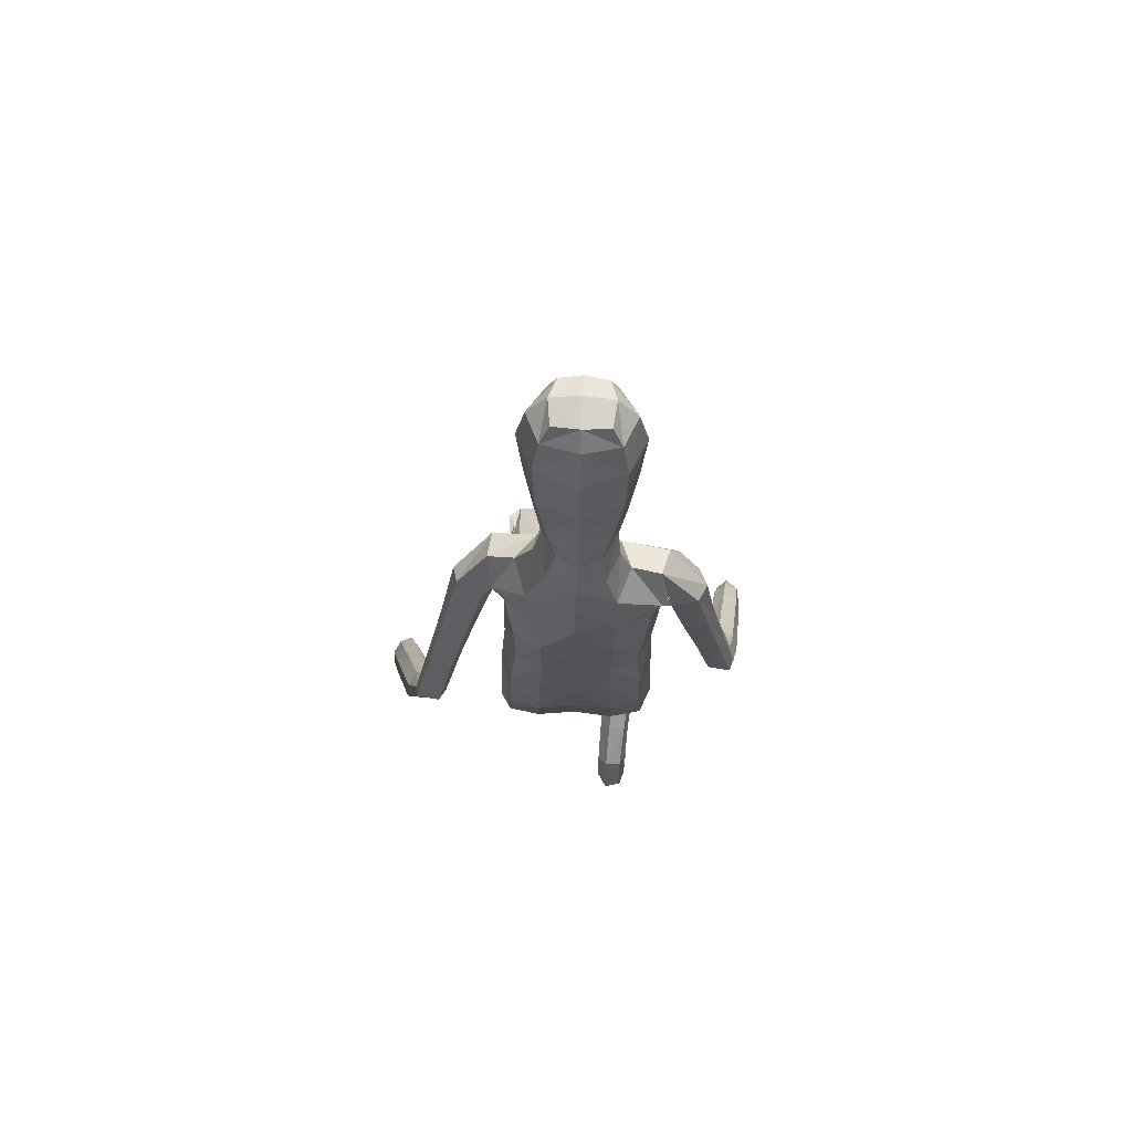
<metadata>
{"format":"obj","ext":"obj","renderer":"f3d","projection":"perspective","resolution":1024,"background":"white","views":[{"elev":73.2,"azim":-178.2,"up":"+Y"}]}
</metadata>
<code>
o Group1
v -6e-05 2.851 0.08942
v 0.1612 0.3964 0.1765
v 0.1279 0.3577 0.1807
v 0.122 0.3633 0.2385
v 0.1496 0.4057 0.2298
v 0.204 0.3874 0.1736
v 0.1774 0.3584 0.1755
v 0.1986 0.3956 0.2317
v 0.1591 0.1224 0.2186
v 0.155 0.1516 0.2218
v 0.1449 0.1623 0.1829
v 0.1583 0.1199 0.1862
v 0.2084 0.1283 0.2162
v 0.2118 0.1546 0.2178
v 0.2193 0.1296 0.185
v 0.6313 0.8244 0.1733
v 0.6107 0.817 0.2107
v 0.5767 0.813 0.1645
v 0.6179 0.8267 0.1524
v 0.6263 0.877 0.1522
v 0.6071 0.8904 0.1908
v 0.6253 0.8657 0.1249
v 0.2005 0.1906 0.1801
v 0.2109 0.3006 0.2406
v 0.2258 0.2808 0.1789
v 0.2191 0.3446 0.1747
v 0.2168 0.3516 0.2423
v 0.2162 0.2155 0.2258
v 0.2279 0.209 0.181
v 0.2163 0.4019 0.3419
v 0.1904 0.3766 0.3833
v 0.1365 0.3794 0.375
v 0.1303 0.2968 0.2466
v 0.1448 0.2213 0.2283
v 0.1201 0.4099 0.331
v 0.1305 0.3158 0.1776
v 0.132 0.2396 0.1765
v 0.5777 0.8344 0.2197
v 0.5562 0.8232 0.186
v 0.5636 0.8868 0.2005
v 0.5366 0.8736 0.165
v 0.07817 2.993 0.201
v 0.1062 2.939 0.1742
v 0.08593 2.996 0.2772
v 0.143 2.931 0.2615
v 0.105 1.19 0.09261
v 0.1294 1.125 0.235
v 0.2007 1.134 0.2386
v 0.1982 1.205 0.0906
v 0.2056 1.253 -0.007542
v 0.1104 1.258 0.03186
v 0.1008 1.114 0.05979
v 0.1134 1.062 0.1966
v 0.1169 1.07 0.008339
v 0.1192 1.138 -0.1052
v 0.2119 1.138 -0.08828
v 0.2087 1.076 0.02646
v 0.147 1.007 0.177
v 0.5635 0.8515 0.1306
v 0.1977 0.3241 0.1718
v 0.2222 0.1641 0.183
v 0.1484 2.153 0.007035
v 0.08925 2.295 0.0207
v 0.0648 2.97 0.339
v 0.08731 2.906 0.3458
v 0.1154 2.014 0.2155
v 0.1857 1.987 0.1944
v 0.2453 1.989 0.1963
v 0.2428 2.031 0.2267
v 0.1105 1.856 0.1734
v 0.2016 1.846 0.1408
v 0.1206 2.169 0.1845
v 0.2501 2.113 0.2035
v 0.3318 1.94 0.1716
v 0.3644 1.993 0.1331
v 0.2604 2.144 0.123
v 0.1798 2.197 0.1047
v 0.3511 2.016 0.0828
v 0.4048 1.828 0.04732
v 0.3959 1.847 0.006419
v 0.2768 1.986 0.05119
v 0.2483 2.052 0.05577
v 0.3238 1.83 -0.01224
v 0.444 1.672 -0.06655
v 0.3761 1.654 -0.07774
v 0.298 1.803 0.03345
v 0.2423 1.947 0.09971
v 0.3538 1.631 -0.0359
v 0.4238 1.478 -0.1454
v 0.4035 1.456 -0.1059
v 0.379 1.62 0.006584
v 0.3241 1.789 0.08396
v 0.4303 1.447 -0.06782
v 0.4415 1.285 -0.05489
v 0.463 1.308 -0.01929
v 0.4764 1.459 -0.06816
v 0.427 1.632 0.008632
v 0.5095 1.317 -0.0217
v 0.5026 1.139 0.07065
v 0.5488 1.147 0.06524
v 0.5358 1.303 -0.05887
v 0.4958 1.481 -0.1067
v 0.5733 1.132 0.02732
v 0.5868 0.985 0.1467
v 0.6083 0.9697 0.1078
v 0.5738 1.118 -0.005042
v 0.5369 1.289 -0.09231
v 0.6083 0.9567 0.07685
v 0.5367 0.9407 0.08284
v 0.5029 1.101 -0.002077
v 0.5158 0.9574 0.1221
v 0.4788 1.117 0.03695
v 0.541 0.9801 0.1542
v 0.4681 1.271 -0.09361
v 0.4905 1.496 -0.1397
v 0.4498 1.655 -0.0306
v 0.3782 1.801 0.08992
v 0.2853 1.92 0.1595
v 0.2579 1.983 0.1271
v 0.2101 1.977 0.1113
v 0.2106 2.022 0.03151
v 0.2171 1.852 0.05358
v 0.1848 1.87 -0.03445
v 0.2186 1.702 0.02676
v 0.183 1.711 -0.05416
v 0.2001 1.692 0.1102
v 0.2049 1.522 0.07434
v 0.2312 1.53 -0.004649
v 0.1099 1.692 0.1375
v 0.1105 1.526 0.1197
v 0.117 1.356 0.07921
v 0.2097 1.356 0.02709
v 0.2345 1.346 -0.04727
v 0.2399 1.198 -0.05298
v 0.2025 1.333 -0.1072
v 0.2422 1.143 0.06194
v 0.2417 1.078 0.2111
v 0.2166 1.016 0.1827
v 0.2437 0.9967 0.374
v 0.2269 0.9375 0.342
v 0.2053 1.047 0.4015
v 0.2112 0.9477 0.5737
v 0.2478 0.9026 0.5403
v 0.1403 1.039 0.3978
v 0.1478 0.942 0.5698
v 0.1215 0.9827 0.3661
v 0.1288 0.8892 0.534
v 0.16 0.9348 0.3406
v 0.1671 0.8432 0.5039
v 0.2315 0.8469 0.5043
v 0.2357 0.834 0.6443
v 0.1735 0.8387 0.6442
v 0.2523 0.7914 0.6898
v 0.2394 0.6495 0.5572
v 0.2228 0.6916 0.5124
v 0.2167 0.7548 0.7314
v 0.2057 0.6143 0.5988
v 0.1548 0.761 0.7292
v 0.1461 0.6209 0.5966
v 0.1365 0.8031 0.6851
v 0.1289 0.6618 0.5534
v 0.1635 0.6973 0.5124
v 0.1535 0.5548 0.3888
v 0.123 0.5217 0.4271
v 0.2084 0.5478 0.3912
v 0.1994 0.4301 0.3014
v 0.1483 0.4364 0.2951
v 0.2248 0.5096 0.4329
v 0.1945 0.4761 0.4722
v 0.1394 0.4824 0.4679
v 0.1146 1.344 -0.1299
v 0.1091 1.548 -0.1114
v 0.2001 1.535 -0.08148
v 0.1027 1.72 -0.09277
v 0.1044 1.891 -0.07593
v 0.1204 2.032 -0.03301
v 0.09146 2.285 0.1596
v 0.127 2.3 0.1008
v 0.1039 2.386 0.1273
v 0.06971 2.373 0.1632
v 0.06306 2.406 0.05119
v 0.08997 2.53 0.0799
v 0.1279 2.493 0.1727
v 0.1165 2.683 0.1087
v 0.1237 2.839 0.1397
v 0.1689 2.821 0.2446
v 0.1526 2.655 0.2139
v 0.11 2.8 0.3566
v 0.08928 2.63 0.3112
v 0.08485 2.462 0.2503
v 0.1933 0.2626 0.174
v 0.02206 2.626 0.3275
v 0.01981 2.792 0.3707
v 0.000233 3.006 0.1905
v 0.000666 2.954 0.1442
v -0.000854 1.12 0.09122
v -0.001638 1.212 0.09995
v 0.000639 1.086 -0.000872
v 0.001231 1.218 -0.1114
v 0.001129 1.122 -0.06436
v 0.003614 2.298 -0.02174
v 0.006894 2.196 -0.04686
v -0.002763 2.9 0.3758
v -0.002083 2.973 0.3478
v -0.00095 3.01 0.2784
v -0.007 1.861 0.1768
v -0.008629 2.024 0.1988
v -0.002576 2.166 0.1912
v -0.001663 1.528 0.1291
v -0.002038 1.694 0.1464
v -0.00189 1.353 0.1147
v 0.001196 1.551 -0.1219
v 0.001197 1.37 -0.1285
v 0.00092 1.724 -0.104
v -0.001053 1.904 -0.09034
v 0.00309 2.068 -0.07465
v -0.001379 2.287 0.1779
v -0.00071 2.55 0.03498
v -0.000809 2.418 0.00829
v 1.5e-05 2.7 0.05803
v 0.001179 2.851 0.08944
v -0.004611 2.617 0.3597
v -0.00384 2.788 0.3869
v -0.004575 2.457 0.2816
v -0.003265 2.366 0.1806
v -0.1317 0.02049 -0.1251
v -0.09848 0.02035 -0.08212
v -0.09252 0.07955 -0.0912
v -0.1201 0.08114 -0.1369
v -0.1745 0.01577 -0.1135
v -0.148 0.01522 -0.08315
v -0.1691 0.07892 -0.1256
v -0.1299 0.04074 0.1553
v -0.1257 0.04614 0.1265
v -0.1156 0.008095 0.113
v -0.129 0.008319 0.1554
v -0.1792 0.03885 0.1492
v -0.1825 0.04236 0.1231
v -0.19 0.007752 0.1457
v -0.5475 0.8916 0.3847
v -0.5339 0.8952 0.4257
v -0.4911 0.8931 0.3873
v -0.5309 0.8941 0.3662
v -0.5499 0.94 0.3549
v -0.5425 0.9634 0.3928
v -0.5409 0.9254 0.3308
v -0.1712 0.00742 0.08452
v -0.1815 0.0759 -0.02077
v -0.1964 0.01285 -0.005541
v -0.1897 0.01343 -0.06948
v -0.1873 0.08036 -0.07745
v -0.1869 0.05479 0.06302
v -0.1986 0.009674 0.06619
v -0.1877 0.1695 -0.03987
v -0.1619 0.1382 -0.003597
v -0.108 0.1446 -0.01036
v -0.1009 0.07805 -0.01997
v -0.1154 0.05779 0.05748
v -0.09158 0.1812 -0.04835
v -0.1011 0.01423 -0.04056
v -0.1027 0.007434 0.03538
v -0.5081 0.9216 0.4364
v -0.4782 0.9113 0.4095
v -0.5023 0.9723 0.41
v -0.4663 0.9613 0.3826
v -0.07819 2.994 0.1989
v -0.1062 2.941 0.1713
v -0.08797 2.997 0.2749
v -0.1454 2.933 0.2577
v -0.1067 1.143 0.09864
v -0.127 1.007 0.1791
v -0.1986 1.01 0.1854
v -0.2001 1.15 0.09925
v -0.2099 1.25 0.03819
v -0.1151 1.246 0.07712
v -0.09882 1.092 0.02912
v -0.1082 0.9756 0.1134
v -0.1129 1.079 -0.03999
v -0.117 1.188 -0.1166
v -0.2105 1.185 -0.09499
v -0.2048 1.075 -0.02438
v -0.1393 0.9386 0.0668
v -0.48 0.9283 0.3492
v -0.1682 0.008984 -0.04928
v -0.1929 0.008336 0.1111
v -0.1132 2.182 -0.01548
v -0.07838 2.298 0.01629
v -0.06885 2.97 0.3372
v -0.09235 2.907 0.3434
v -0.1704 2.047 0.1907
v -0.2406 2.048 0.1504
v -0.2946 2.084 0.132
v -0.2864 2.122 0.1632
v -0.1343 1.859 0.1676
v -0.2253 1.855 0.1289
v -0.1199 2.193 0.1655
v -0.2587 2.197 0.1418
v -0.3505 2.049 0.1336
v -0.3709 2.086 0.07532
v -0.2361 2.225 0.06211
v -0.1496 2.236 0.07488
v -0.3467 2.092 0.02372
v -0.4059 1.901 0.04333
v -0.3886 1.905 0.000884
v -0.2708 2.053 0.0177
v -0.2407 2.133 -0.003938
v -0.3156 1.883 0.00344
v -0.4339 1.715 -0.01692
v -0.3665 1.695 -0.008214
v -0.3003 1.873 0.05957
v -0.2502 2.035 0.07915
v -0.3536 1.687 0.04253
v -0.4124 1.506 -0.02087
v -0.401 1.499 0.02674
v -0.3868 1.691 0.08051
v -0.3361 1.877 0.1058
v -0.4348 1.504 0.05973
v -0.4208 1.346 0.1061
v -0.4537 1.368 0.1325
v -0.4792 1.515 0.04631
v -0.4335 1.704 0.06886
v -0.4995 1.364 0.1209
v -0.4728 1.21 0.2456
v -0.5174 1.205 0.2314
v -0.5139 1.339 0.08326
v -0.4898 1.522 -0.000159
v -0.5298 1.179 0.1935
v -0.5348 1.052 0.3352
v -0.544 1.027 0.297
v -0.5205 1.161 0.1648
v -0.5049 1.32 0.05349
v -0.5347 1.01 0.2696
v -0.4643 1.013 0.2902
v -0.4499 1.163 0.1826
v -0.456 1.04 0.3284
v -0.4382 1.189 0.2214
v -0.4917 1.06 0.3509
v -0.4351 1.32 0.06705
v -0.4777 1.525 -0.03469
v -0.4472 1.712 0.02054
v -0.3894 1.89 0.09687
v -0.3046 2.026 0.1371
v -0.2896 2.08 0.06158
v -0.2475 2.043 0.06285
v -0.2131 2.085 -0.01505
v -0.2384 1.866 0.03863
v -0.1973 1.88 -0.04643
v -0.2251 1.704 0.02001
v -0.1851 1.712 -0.0593
v -0.2076 1.693 0.1045
v -0.2076 1.525 0.07557
v -0.2318 1.533 -0.006173
v -0.1149 1.692 0.1348
v -0.1136 1.526 0.1171
v -0.1209 1.362 0.09712
v -0.2129 1.368 0.0472
v -0.2357 1.365 -0.03376
v -0.2416 1.221 -0.03164
v -0.2016 1.356 -0.1007
v -0.2412 1.111 0.04057
v -0.2371 0.9761 0.1316
v -0.2091 0.9396 0.07449
v -0.2345 0.8197 0.2249
v -0.2151 0.7878 0.1666
v -0.1985 0.8485 0.2759
v -0.199 0.6737 0.3675
v -0.2336 0.6513 0.3142
v -0.1332 0.847 0.2701
v -0.1355 0.6731 0.3625
v -0.1119 0.8172 0.2135
v -0.1141 0.6478 0.3045
v -0.1482 0.789 0.1653
v -0.1504 0.6237 0.2536
v -0.2149 0.6241 0.2543
v -0.2159 0.5271 0.3469
v -0.1538 0.5323 0.3487
v -0.2324 0.4754 0.3825
v -0.2163 0.3649 0.2231
v -0.1998 0.4156 0.1884
v -0.1969 0.4313 0.4159
v -0.1826 0.322 0.2568
v -0.135 0.4385 0.4158
v -0.1231 0.3296 0.2568
v -0.1168 0.4891 0.3819
v -0.106 0.3788 0.2234
v -0.1406 0.4219 0.1904
v -0.1275 0.3087 0.03961
v -0.09697 0.2687 0.07052
v -0.1822 0.3008 0.03983
v -0.1707 0.2053 -0.07535
v -0.1197 0.213 -0.08038
v -0.1986 0.2545 0.07226
v -0.1683 0.2139 0.104
v -0.1133 0.2214 0.1019
v -0.1127 1.363 -0.1271
v -0.1069 1.547 -0.1139
v -0.1988 1.538 -0.08423
v -0.1011 1.719 -0.09519
v -0.1103 1.895 -0.08145
v -0.116 2.057 -0.05214
v -0.08691 2.288 0.1551
v -0.1171 2.306 0.09345
v -0.1078 2.386 0.1241
v -0.07531 2.373 0.1611
v -0.06583 2.406 0.04935
v -0.09277 2.531 0.07743
v -0.1336 2.494 0.1692
v -0.118 2.684 0.1055
v -0.124 2.841 0.1364
v -0.1722 2.823 0.24
v -0.1572 2.657 0.2098
v -0.1167 2.801 0.3536
v -0.09693 2.631 0.3087
v -0.09304 2.463 0.2479
v -0.1639 0.006686 0.01222
v -0.03028 2.626 0.3268
v -0.02699 2.793 0.3701
v -0.004392 2.612 0.339
f 2 3 4
f 2 6 3
f 2 5 6
f 9 10 11
f 9 13 14
f 9 12 15
f 16 17 19
f 16 20 17
f 16 19 22
f 12 11 23
f 24 25 27
f 24 28 29
f 24 27 31
f 24 31 32
f 24 33 28
f 33 32 35
f 33 4 3
f 33 36 34
f 38 39 17
f 38 40 41
f 38 17 40
f 42 43 194
f 42 44 43
f 46 47 48
f 46 49 50
f 46 52 47
f 46 51 196
f 46 196 198
f 54 55 57
f 54 200 199
f 54 52 200
f 54 58 53
f 19 18 22
f 7 60 3
f 7 6 60
f 61 14 13
f 61 29 14
f 61 15 23
f 62 202 201
f 39 41 18
f 64 204 65
f 64 44 204
f 64 65 45
f 66 67 68
f 66 70 71
f 66 207 70
f 66 72 207
f 66 69 72
f 73 69 74
f 73 76 72
f 73 75 78
f 78 75 79
f 78 81 76
f 78 80 83
f 83 80 85
f 83 86 81
f 83 85 88
f 88 85 90
f 88 91 86
f 88 90 93
f 93 90 95
f 93 96 91
f 93 95 96
f 98 95 100
f 98 101 102
f 98 100 103
f 103 100 105
f 103 106 107
f 103 105 106
f 108 105 20
f 108 109 106
f 108 22 59
f 109 111 112
f 109 59 111
f 111 113 112
f 111 41 40
f 113 104 99
f 113 40 21
f 112 94 114
f 112 99 94
f 114 107 110
f 114 89 115
f 114 94 89
f 115 102 101
f 115 84 102
f 115 89 84
f 116 97 102
f 116 79 117
f 116 84 80
f 117 92 97
f 117 74 92
f 117 79 75
f 118 87 92
f 118 68 87
f 118 74 68
f 119 82 87
f 119 120 121
f 119 68 67
f 120 122 123
f 120 67 122
f 122 124 123
f 122 71 124
f 126 127 128
f 126 129 127
f 126 71 70
f 129 210 130
f 129 70 206
f 209 211 131
f 211 197 131
f 131 132 130
f 131 51 50
f 132 133 127
f 132 50 134
f 134 56 133
f 134 136 56
f 134 50 49
f 136 137 57
f 136 49 48
f 137 139 138
f 137 48 139
f 141 142 139
f 141 144 142
f 141 48 47
f 144 146 145
f 144 47 53
f 146 148 149
f 146 53 148
f 148 140 150
f 148 58 140
f 150 151 149
f 150 143 151
f 150 140 143
f 153 154 155
f 153 156 154
f 153 143 156
f 156 158 157
f 156 142 145
f 158 160 161
f 158 145 160
f 160 152 162
f 160 147 149
f 162 163 164
f 162 155 165
f 162 152 155
f 165 166 163
f 165 168 166
f 165 155 168
f 168 169 30
f 168 154 169
f 169 170 32
f 169 157 170
f 170 164 35
f 170 159 161
f 166 8 167
f 166 30 8
f 167 35 163
f 167 5 35
f 138 58 54
f 135 171 172
f 135 56 171
f 135 173 128
f 171 213 212
f 171 55 213
f 212 214 172
f 214 215 174
f 215 216 175
f 175 123 125
f 175 176 121
f 174 125 173
f 173 125 124
f 104 21 20
f 72 177 217
f 72 77 178
f 178 179 180
f 178 63 179
f 178 77 62
f 181 182 183
f 181 219 182
f 181 63 219
f 218 220 182
f 220 1 184
f 1 195 185
f 185 186 184
f 185 43 45
f 186 188 189
f 186 45 188
f 188 193 192
f 188 65 193
f 222 418 192
f 224 225 180
f 225 217 177
f 190 183 187
f 190 180 179
f 187 183 184
f 205 44 194
f 216 202 176
f 62 82 176
f 62 77 82
f 60 191 37
f 60 26 191
f 191 23 11
f 191 25 23
f 37 11 10
f 34 10 14
f 26 6 8
f 193 223 222
f 418 224 190
f 226 229 227
f 226 227 230
f 226 230 229
f 233 236 235
f 233 234 238
f 233 237 239
f 240 243 241
f 240 241 244
f 240 244 246
f 236 239 247
f 248 251 249
f 248 249 253
f 248 255 251
f 248 257 256
f 248 252 257
f 257 228 259
f 257 260 227
f 257 258 260
f 262 241 263
f 262 263 265
f 262 264 241
f 266 194 267
f 266 267 268
f 270 273 272
f 270 275 274
f 270 271 276
f 270 196 275
f 270 276 198
f 278 281 279
f 278 279 199
f 278 200 276
f 278 276 277
f 243 246 242
f 231 227 284
f 231 284 230
f 285 239 237
f 285 238 253
f 285 253 247
f 286 287 201
f 263 242 265
f 288 289 204
f 288 204 268
f 288 268 269
f 290 293 292
f 290 291 294
f 290 294 206
f 290 207 208
f 290 296 293
f 297 299 298
f 297 296 300
f 297 300 299
f 302 304 303
f 302 300 305
f 302 305 307
f 307 309 304
f 307 305 310
f 307 310 312
f 312 314 309
f 312 310 315
f 312 315 317
f 317 319 314
f 317 315 320
f 317 320 319
f 322 324 319
f 322 320 326
f 322 325 327
f 327 329 324
f 327 325 331
f 327 330 329
f 332 246 244
f 332 330 333
f 332 333 283
f 333 334 336
f 333 335 283
f 335 336 337
f 335 337 264
f 337 323 328
f 337 328 245
f 336 334 338
f 336 318 323
f 338 334 331
f 338 331 339
f 338 313 318
f 339 331 325
f 339 326 308
f 339 308 313
f 340 326 321
f 340 321 341
f 340 303 304
f 341 321 316
f 341 316 298
f 341 298 299
f 342 316 311
f 342 311 343
f 342 292 293
f 343 311 306
f 343 306 344
f 343 344 291
f 344 345 346
f 344 346 291
f 346 347 348
f 346 348 350
f 350 348 352
f 350 351 353
f 350 353 295
f 353 354 210
f 353 210 294
f 209 354 355
f 211 355 197
f 355 354 356
f 355 356 275
f 356 351 357
f 356 357 358
f 358 357 280
f 358 280 360
f 358 360 273
f 360 281 361
f 360 361 272
f 361 362 363
f 361 363 272
f 365 363 366
f 365 366 368
f 365 368 271
f 368 369 370
f 368 370 277
f 370 371 373
f 370 372 277
f 372 373 374
f 372 364 282
f 374 373 375
f 374 375 367
f 374 367 364
f 377 375 379
f 377 378 380
f 377 380 367
f 380 381 382
f 380 382 369
f 382 383 385
f 382 384 369
f 384 385 386
f 384 376 373
f 386 385 388
f 386 387 389
f 386 379 376
f 389 387 391
f 389 390 392
f 389 392 379
f 392 254 393
f 392 393 378
f 393 255 256
f 393 394 381
f 394 256 259
f 394 388 385
f 390 391 232
f 390 232 254
f 391 387 388
f 391 259 229
f 362 281 278
f 359 397 396
f 359 395 280
f 359 357 352
f 395 396 212
f 395 213 279
f 212 396 214
f 214 398 215
f 215 399 216
f 399 398 349
f 399 347 345
f 398 396 397
f 397 352 348
f 328 329 244
f 296 208 401
f 296 401 402
f 402 401 403
f 402 403 287
f 402 287 286
f 405 403 407
f 405 406 219
f 405 219 201
f 218 406 220
f 220 408 221
f 221 409 195
f 409 408 410
f 409 410 269
f 410 411 413
f 410 412 269
f 412 413 416
f 412 417 289
f 222 416 418
f 224 414 404
f 225 404 401
f 414 413 411
f 414 407 403
f 411 408 407
f 205 194 268
f 216 400 202
f 286 400 306
f 286 306 301
f 284 260 261
f 284 415 250
f 415 261 235
f 415 247 249
f 261 258 234
f 258 252 238
f 250 251 232
f 417 416 222
f 224 418 414
f 5 2 4
f 6 7 3
f 5 8 6
f 12 9 11
f 10 9 14
f 13 9 15
f 17 18 19
f 20 21 17
f 20 16 22
f 15 12 23
f 25 26 27
f 25 24 29
f 27 30 31
f 33 24 32
f 33 34 28
f 4 33 35
f 36 33 3
f 36 37 34
f 39 18 17
f 39 38 41
f 17 21 40
f 43 195 194
f 44 45 43
f 49 46 48
f 51 46 50
f 52 53 47
f 51 197 196
f 52 46 198
f 55 56 57
f 55 54 199
f 52 198 200
f 52 54 53
f 18 59 22
f 60 36 3
f 6 26 60
f 15 61 13
f 29 28 14
f 29 61 23
f 63 62 201
f 41 59 18
f 204 203 65
f 44 205 204
f 44 64 45
f 69 66 68
f 67 66 71
f 207 206 70
f 72 208 207
f 69 73 72
f 75 73 74
f 76 77 72
f 76 73 78
f 80 78 79
f 81 82 76
f 81 78 83
f 80 84 85
f 86 87 81
f 86 83 88
f 85 89 90
f 91 92 86
f 91 88 93
f 90 94 95
f 96 97 91
f 95 98 96
f 95 99 100
f 96 98 102
f 101 98 103
f 100 104 105
f 101 103 107
f 105 108 106
f 22 108 20
f 109 110 106
f 109 108 59
f 110 109 112
f 59 41 111
f 113 99 112
f 113 111 40
f 104 100 99
f 104 113 21
f 110 112 114
f 99 95 94
f 107 106 110
f 107 114 115
f 94 90 89
f 107 115 101
f 84 116 102
f 89 85 84
f 97 96 102
f 97 116 117
f 79 116 80
f 92 91 97
f 74 118 92
f 74 117 75
f 87 86 92
f 68 119 87
f 74 69 68
f 82 81 87
f 82 119 121
f 120 119 67
f 121 120 123
f 67 71 122
f 124 125 123
f 71 126 124
f 124 126 128
f 129 130 127
f 129 126 70
f 210 209 130
f 210 129 206
f 130 209 131
f 197 51 131
f 132 127 130
f 132 131 50
f 133 128 127
f 133 132 134
f 56 135 133
f 136 57 56
f 136 134 49
f 137 138 57
f 137 136 48
f 139 140 138
f 48 141 139
f 142 143 139
f 144 145 142
f 144 141 47
f 146 147 145
f 146 144 53
f 147 146 149
f 53 58 148
f 149 148 150
f 58 138 140
f 151 152 149
f 143 153 151
f 140 139 143
f 151 153 155
f 156 157 154
f 143 142 156
f 158 159 157
f 158 156 145
f 159 158 161
f 145 147 160
f 161 160 162
f 152 160 149
f 161 162 164
f 163 162 165
f 152 151 155
f 166 167 163
f 168 30 166
f 155 154 168
f 169 31 30
f 154 157 169
f 31 169 32
f 157 159 170
f 32 170 35
f 164 170 161
f 8 5 167
f 30 27 8
f 35 164 163
f 5 4 35
f 57 138 54
f 173 135 172
f 56 55 171
f 133 135 128
f 172 171 212
f 55 199 213
f 214 174 172
f 215 175 174
f 216 176 175
f 174 175 125
f 123 175 121
f 172 174 173
f 128 173 124
f 105 104 20
f 208 72 217
f 177 72 178
f 177 178 180
f 63 181 179
f 63 178 62
f 179 181 183
f 219 218 182
f 63 201 219
f 220 184 182
f 1 185 184
f 195 43 185
f 186 187 184
f 186 185 45
f 187 186 189
f 45 65 188
f 189 188 192
f 65 203 223
f 193 65 223
f 190 224 180
f 180 225 177
f 189 190 187
f 183 190 179
f 183 182 184
f 44 42 194
f 202 62 176
f 82 121 176
f 77 76 82
f 36 60 37
f 26 25 191
f 37 191 11
f 25 29 23
f 34 37 10
f 28 34 14
f 27 26 8
f 192 193 222
f 192 418 190
f 189 192 190
f 229 228 227
f 227 231 230
f 230 232 229
f 234 233 235
f 237 233 238
f 236 233 239
f 243 242 241
f 241 245 244
f 243 240 246
f 235 236 247
f 251 250 249
f 252 248 253
f 255 254 251
f 255 248 256
f 252 258 257
f 256 257 259
f 228 257 227
f 258 261 260
f 241 242 263
f 264 262 265
f 264 245 241
f 194 195 267
f 267 269 268
f 271 270 272
f 273 270 274
f 271 277 276
f 196 197 275
f 196 270 198
f 281 280 279
f 200 278 199
f 200 198 276
f 282 278 277
f 246 283 242
f 227 260 284
f 284 250 230
f 238 285 237
f 238 252 253
f 239 285 247
f 202 286 201
f 242 283 265
f 289 203 204
f 204 205 268
f 289 288 269
f 291 290 292
f 291 295 294
f 207 290 206
f 296 290 208
f 296 297 293
f 293 297 298
f 296 301 300
f 300 302 299
f 299 302 303
f 300 306 305
f 304 302 307
f 309 308 304
f 305 311 310
f 309 307 312
f 314 313 309
f 310 316 315
f 314 312 317
f 319 318 314
f 315 321 320
f 320 322 319
f 324 323 319
f 325 322 326
f 324 322 327
f 329 328 324
f 330 327 331
f 330 332 329
f 329 332 244
f 330 334 333
f 246 332 283
f 335 333 336
f 335 265 283
f 336 323 337
f 265 335 264
f 323 324 328
f 264 337 245
f 318 336 338
f 318 319 323
f 334 330 331
f 313 338 339
f 313 314 318
f 326 339 325
f 326 340 308
f 308 309 313
f 326 320 321
f 303 340 341
f 308 340 304
f 321 315 316
f 316 342 298
f 303 341 299
f 316 310 311
f 292 342 343
f 298 342 293
f 311 305 306
f 306 345 344
f 292 343 291
f 345 347 346
f 346 295 291
f 347 349 348
f 295 346 350
f 351 350 352
f 351 354 353
f 353 294 295
f 354 209 210
f 210 206 294
f 211 209 355
f 355 275 197
f 354 351 356
f 356 274 275
f 351 352 357
f 274 356 358
f 357 359 280
f 280 281 360
f 274 358 273
f 281 362 361
f 273 360 272
f 362 364 363
f 363 365 272
f 363 367 366
f 366 369 368
f 272 365 271
f 369 371 370
f 271 368 277
f 372 370 373
f 372 282 277
f 364 372 374
f 364 362 282
f 373 376 375
f 375 377 367
f 367 363 364
f 378 377 379
f 378 381 380
f 380 366 367
f 381 383 382
f 366 380 369
f 384 382 385
f 384 371 369
f 376 384 386
f 371 384 373
f 387 386 388
f 379 386 389
f 379 375 376
f 390 389 391
f 390 254 392
f 392 378 379
f 254 255 393
f 393 381 378
f 394 393 256
f 394 383 381
f 388 394 259
f 383 394 385
f 391 229 232
f 232 251 254
f 259 391 388
f 259 228 229
f 282 362 278
f 395 359 396
f 395 279 280
f 397 359 352
f 213 395 212
f 213 199 279
f 396 398 214
f 398 399 215
f 399 400 216
f 347 399 349
f 400 399 345
f 349 398 397
f 349 397 348
f 245 328 244
f 208 217 401
f 301 296 402
f 401 404 403
f 403 405 287
f 301 402 286
f 406 405 407
f 406 218 219
f 287 405 201
f 406 408 220
f 408 409 221
f 409 267 195
f 408 411 410
f 267 409 269
f 412 410 413
f 412 289 269
f 417 412 416
f 417 223 289
f 223 203 289
f 225 224 404
f 217 225 401
f 407 414 411
f 404 414 403
f 408 406 407
f 194 266 268
f 400 286 202
f 400 345 306
f 306 300 301
f 415 284 261
f 415 249 250
f 247 415 235
f 247 253 249
f 235 261 234
f 234 258 238
f 230 250 232
f 223 417 222
f 418 416 414
f 416 413 414

</code>
